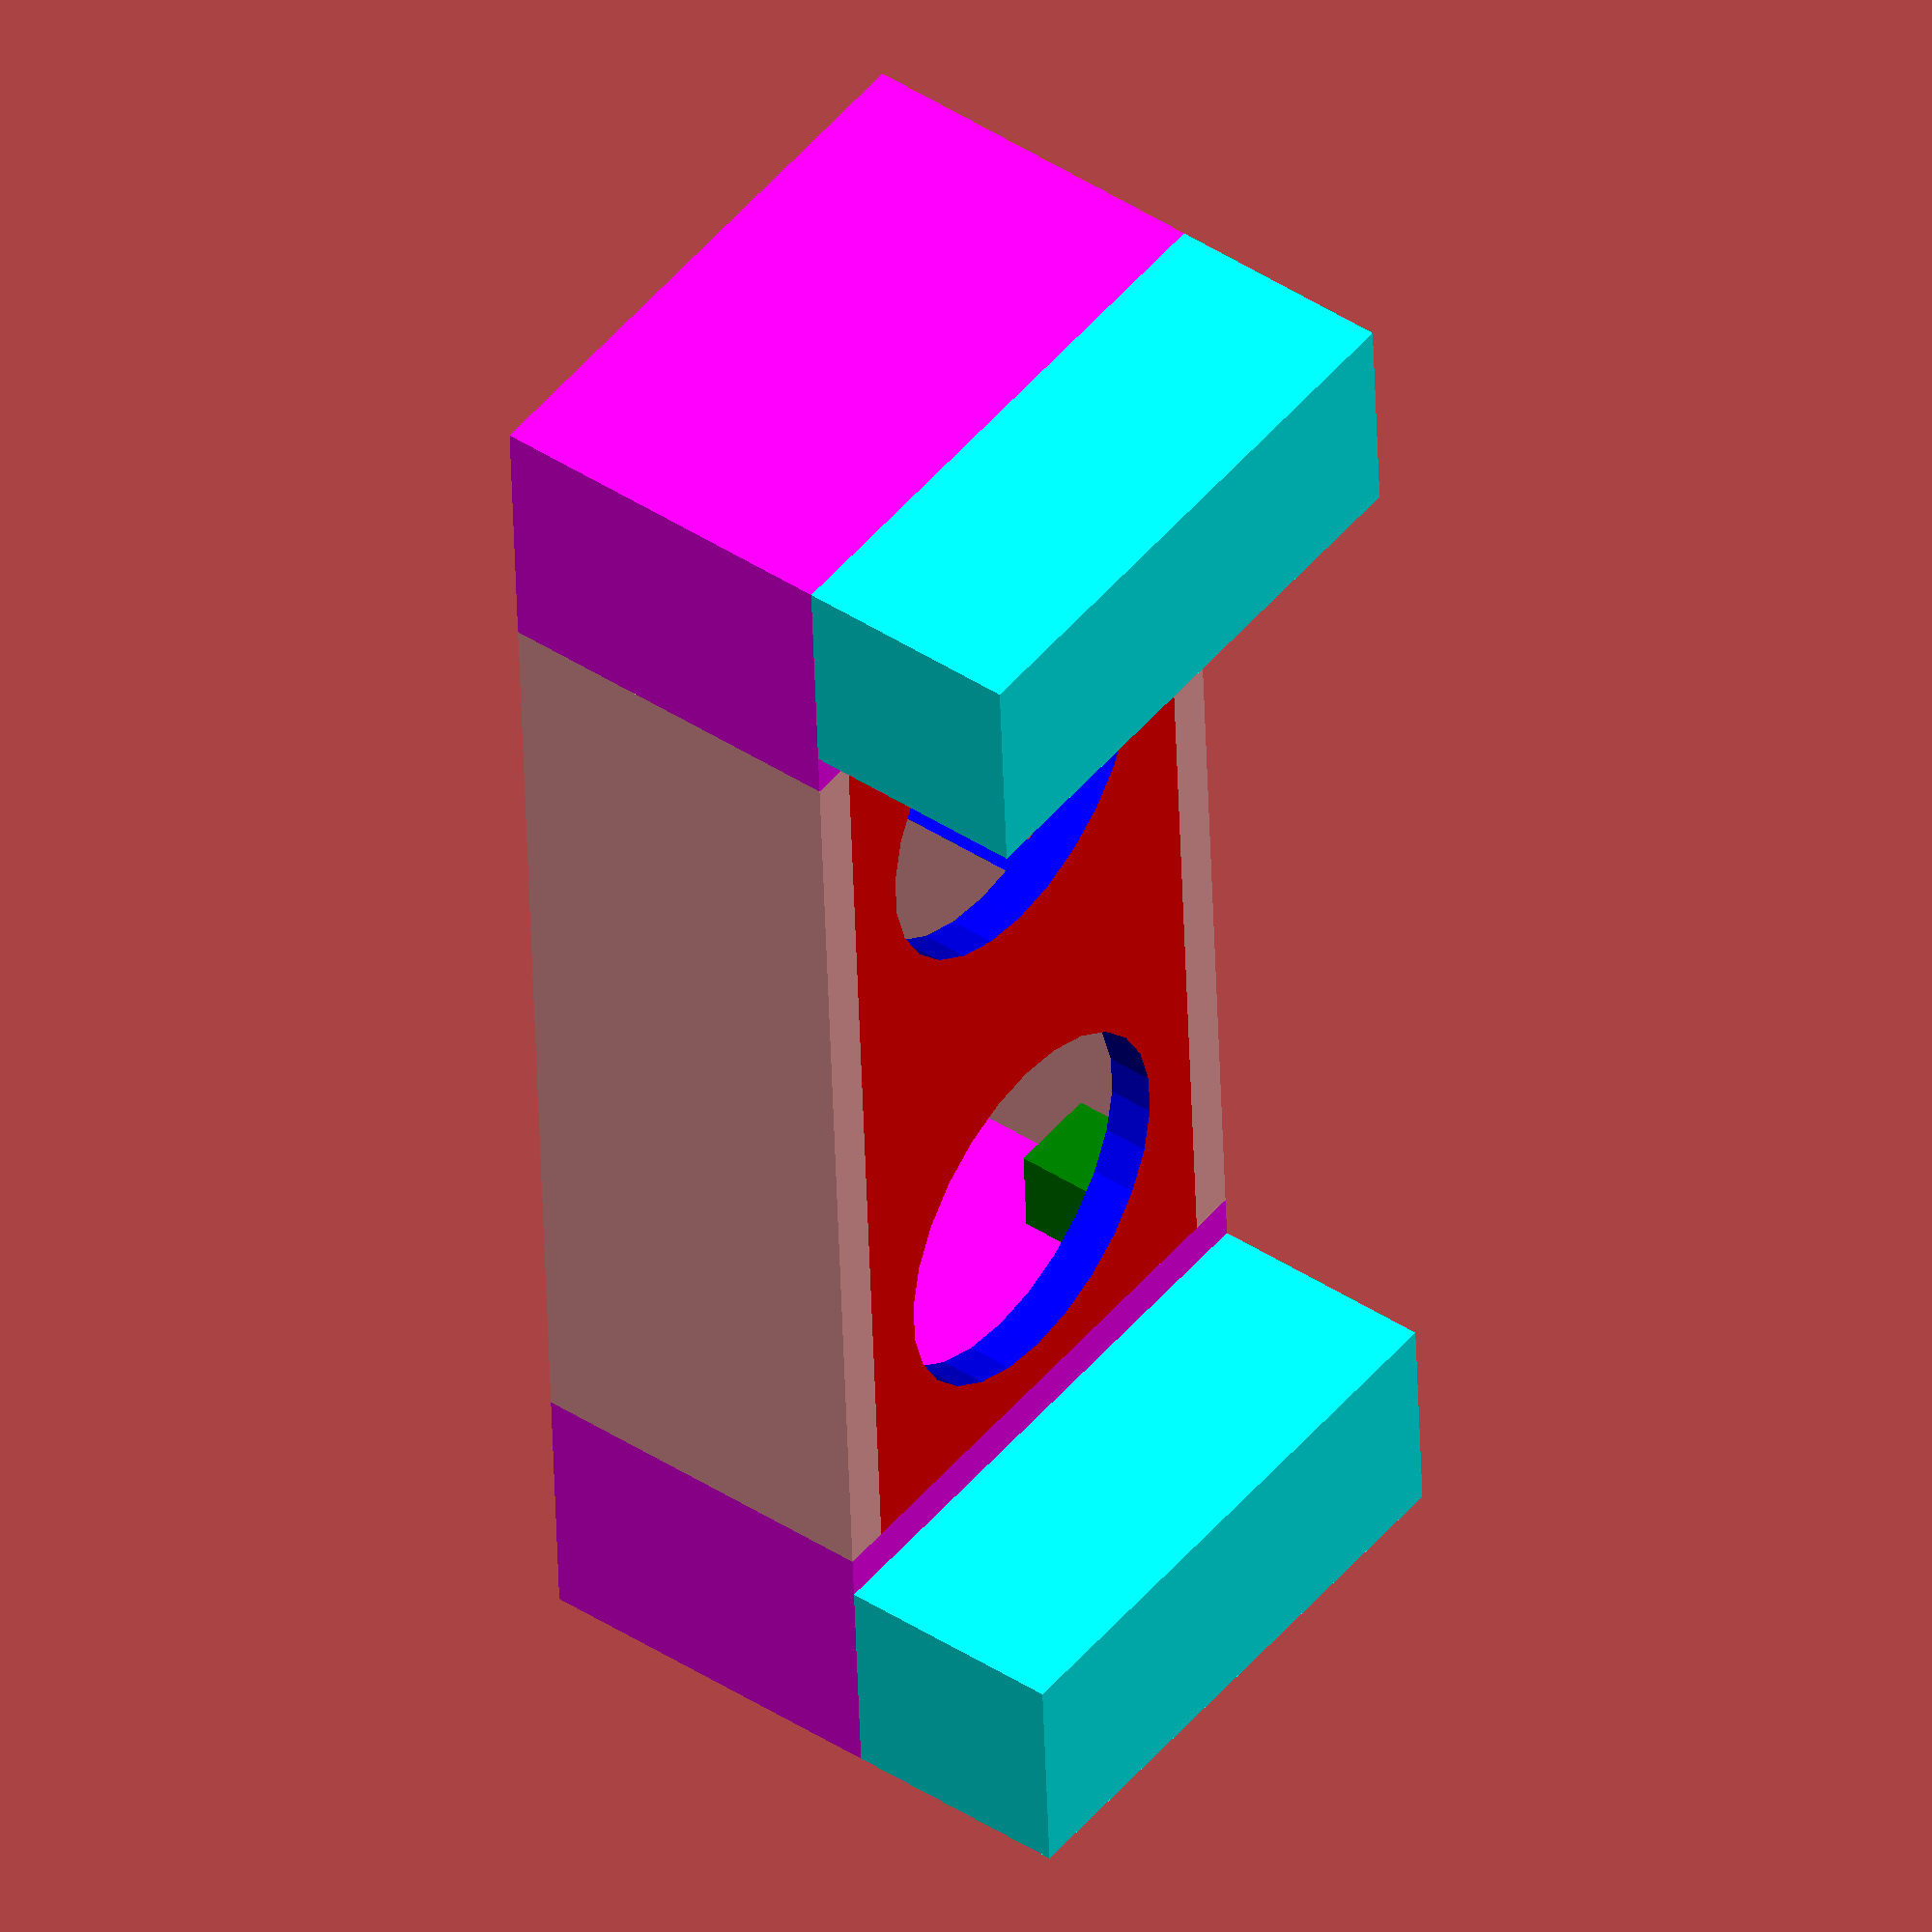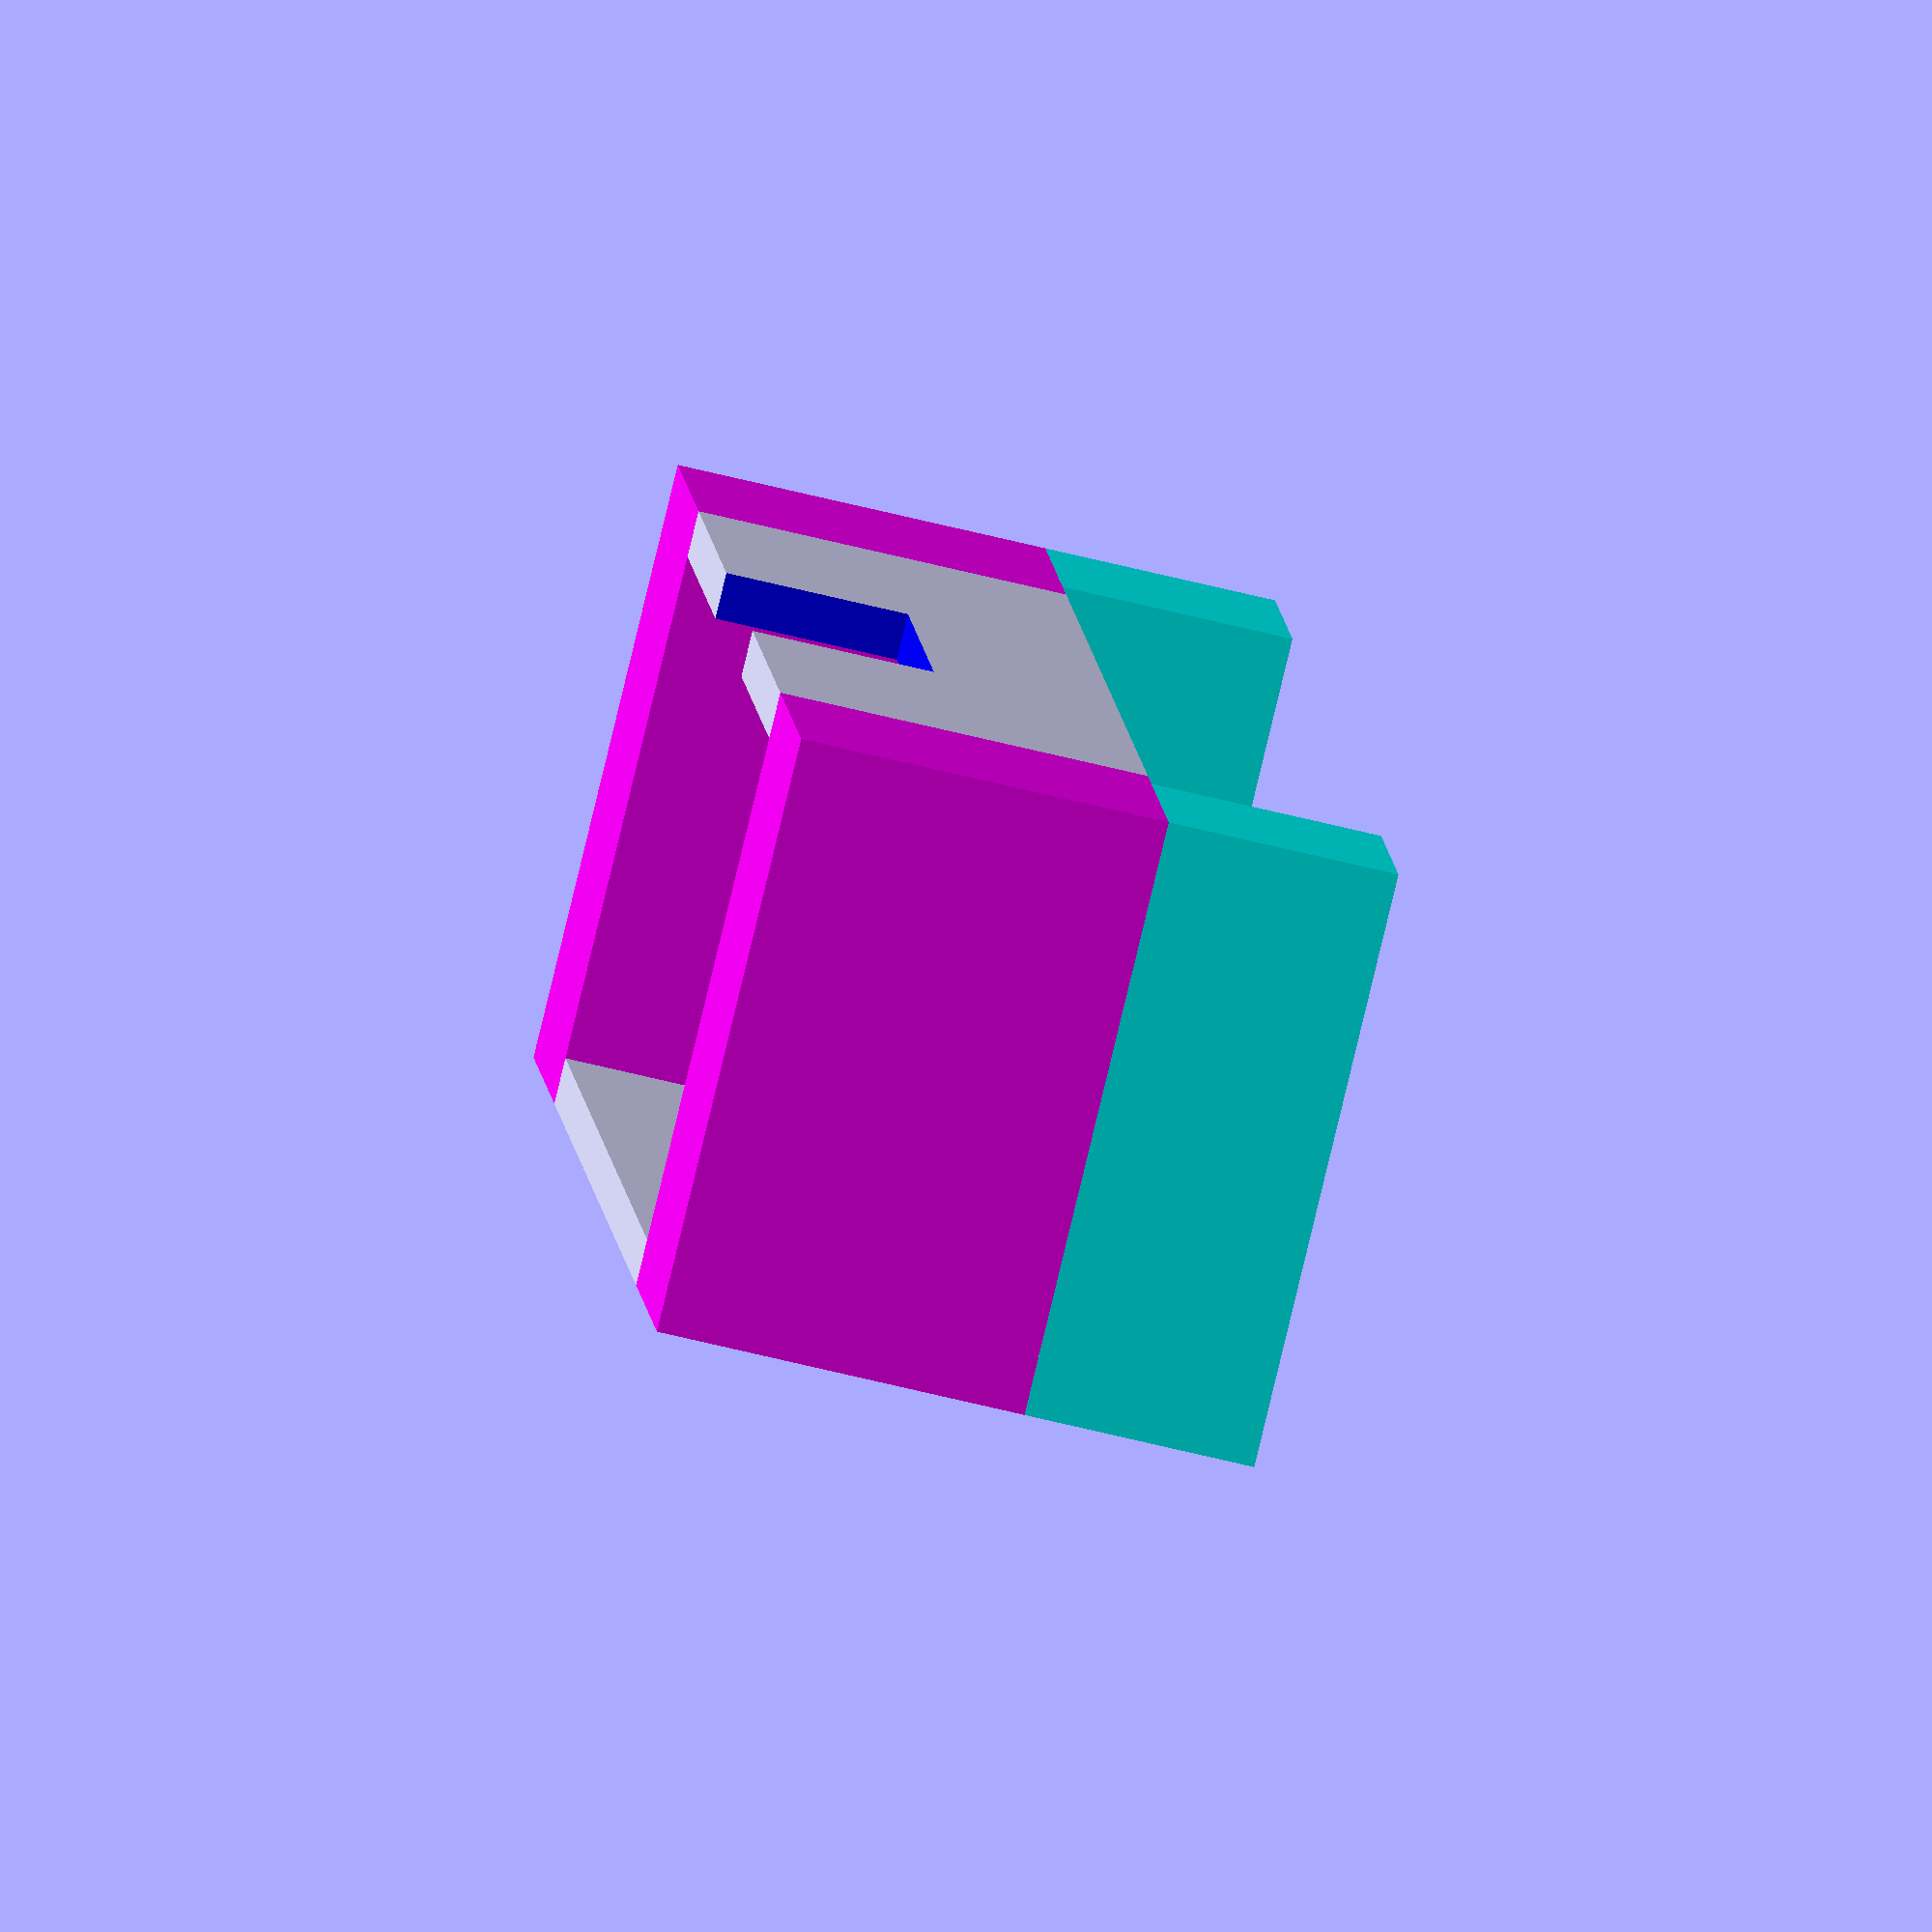
<openscad>
// Tapa roja menos los agujeros circulares
union(){
difference(){
color("red")
translate([13, 0, 0])
cube([47, 22, 2], center = true);
color("blue")
cylinder (h = 20, r = 8.25, center = true);
translate([26, 0, 0])
color("blue")
cylinder (h = 20, r = 8.25, center = true);}

// Perimetro superior
translate([13, 12, 7])
cube([47, 2, 16], center = true);

// Perimetro inferior con
// Hueco rectangular para el conector

difference(){
translate([13, -12, 7])
cube([47, 2, 16], center = true);
color("blue")
translate([13, -12, 11.1])
cube([15, 4, 8], center = true);}

// Perimetro izquierdo
color("magenta")
translate([-16.5, 0, 7])
cube([12, 26, 16], center = true);

color("cyan")
translate([-17.5, 0, -6])
cube([10, 26, 10], center = true);

// Perimetro derecha
color("magenta")
translate([42.5, 0, 7])
cube([12, 26, 16], center = true);

color("cyan")
translate([43.5, 0, -6])
cube([10, 26, 10], center = true);

// Separadores interiores
color("green")
translate([-8.5, 9, 3])
cube([4, 4, 4], center = true);

color("green")
translate([34.5, 9, 3])
cube([4, 4, 4], center = true);

color("green")
translate([-8.5, -9, 3])
cube([4, 4, 4], center = true);

color("green")
translate([34.5, -9, 3])
cube([4, 4, 4], center = true);
}


</openscad>
<views>
elev=136.0 azim=272.8 roll=52.7 proj=o view=wireframe
elev=63.7 azim=252.6 roll=75.8 proj=o view=wireframe
</views>
